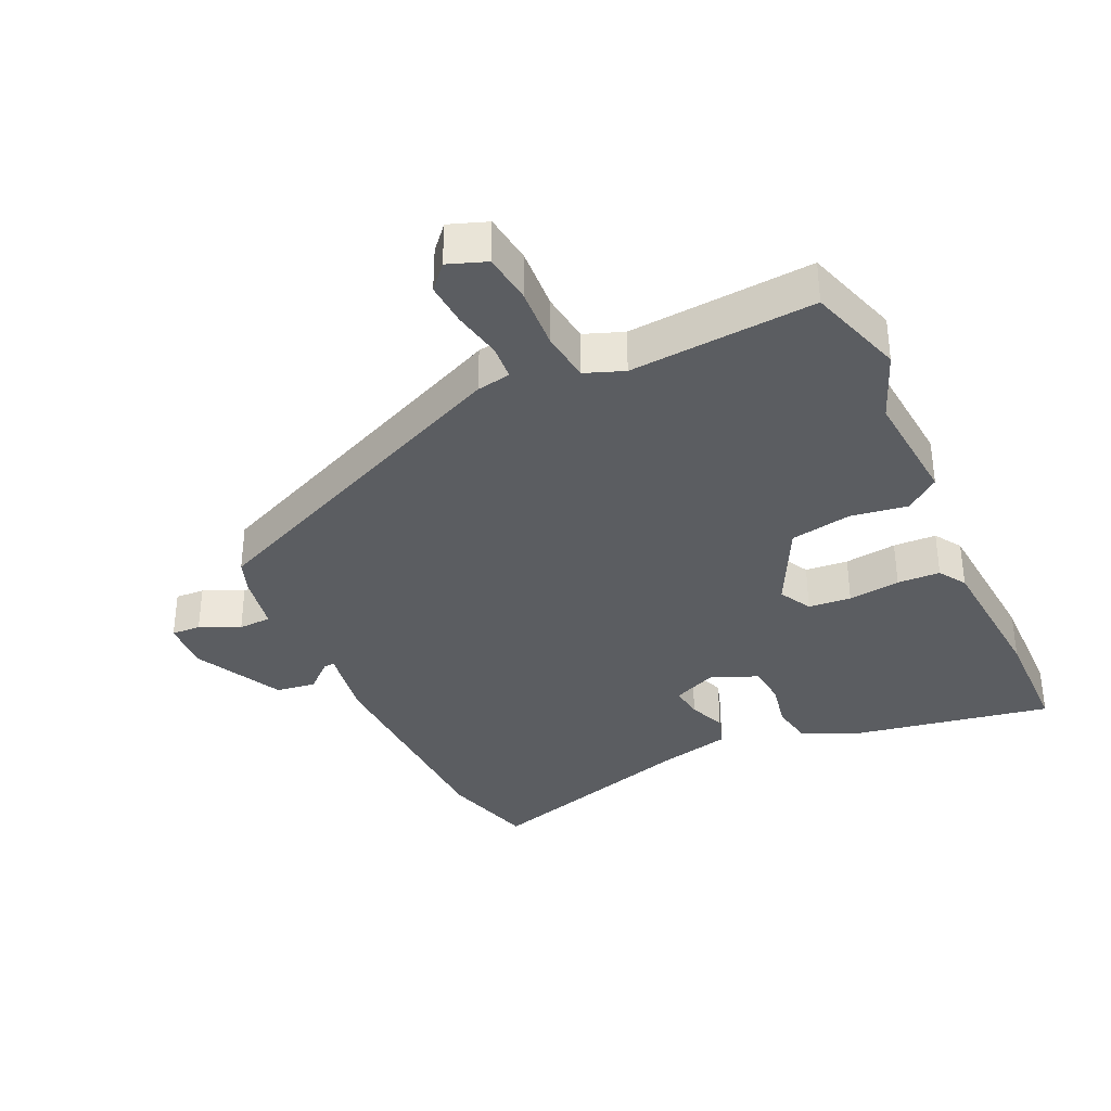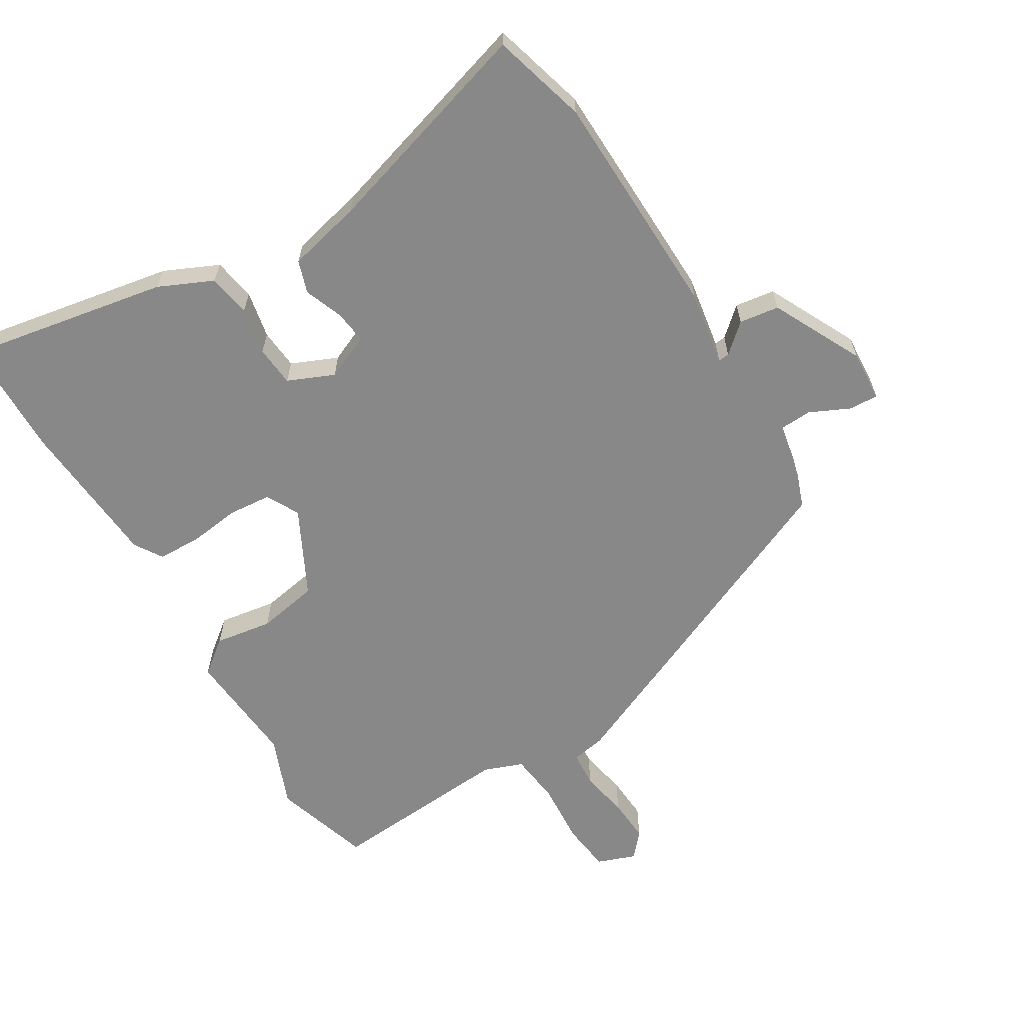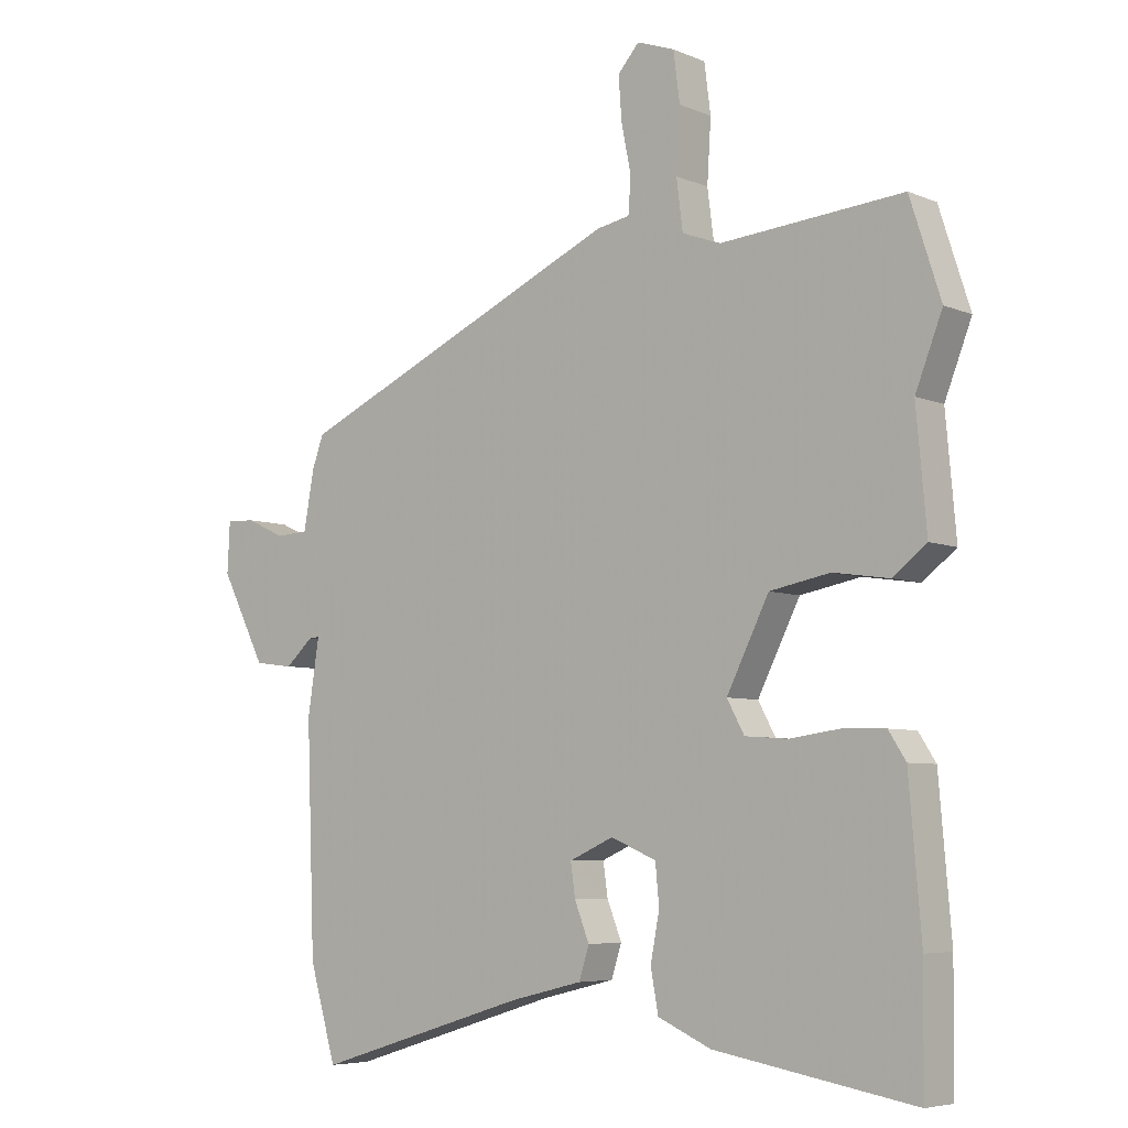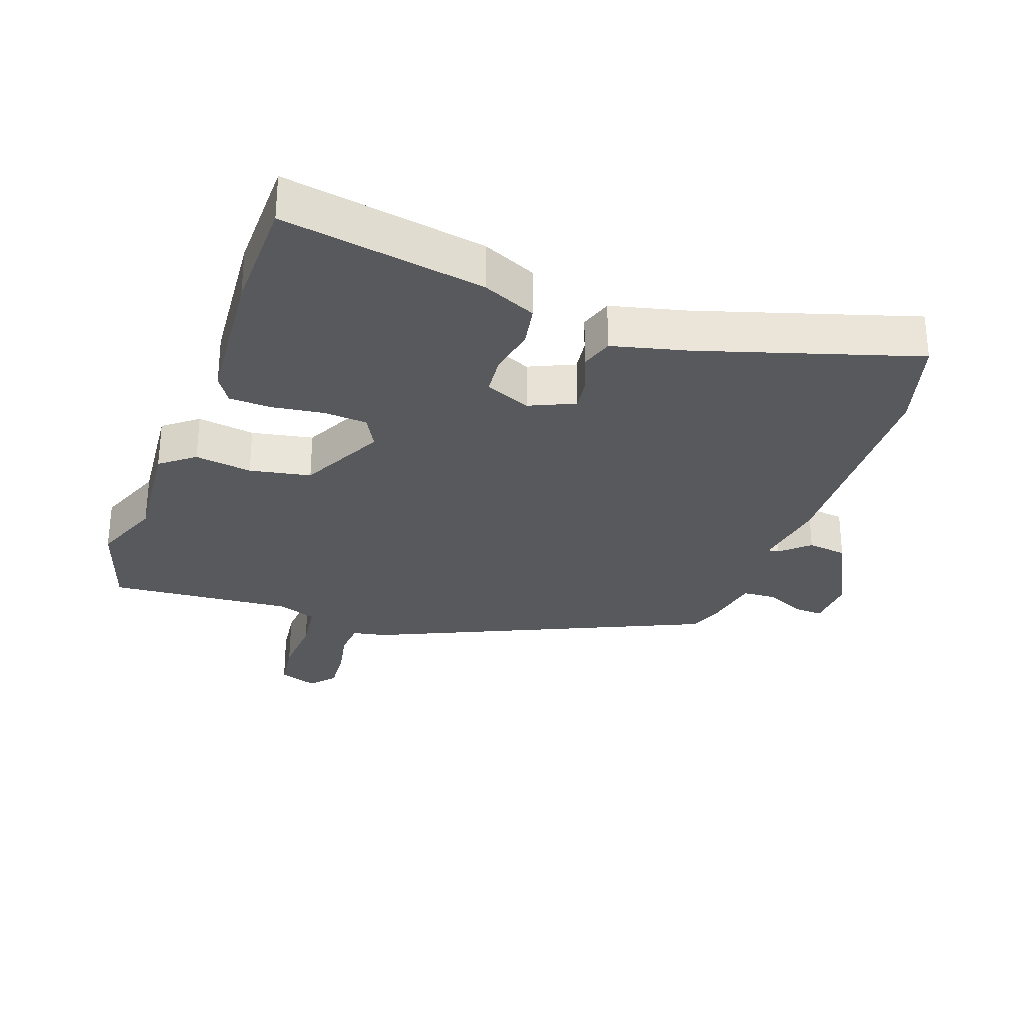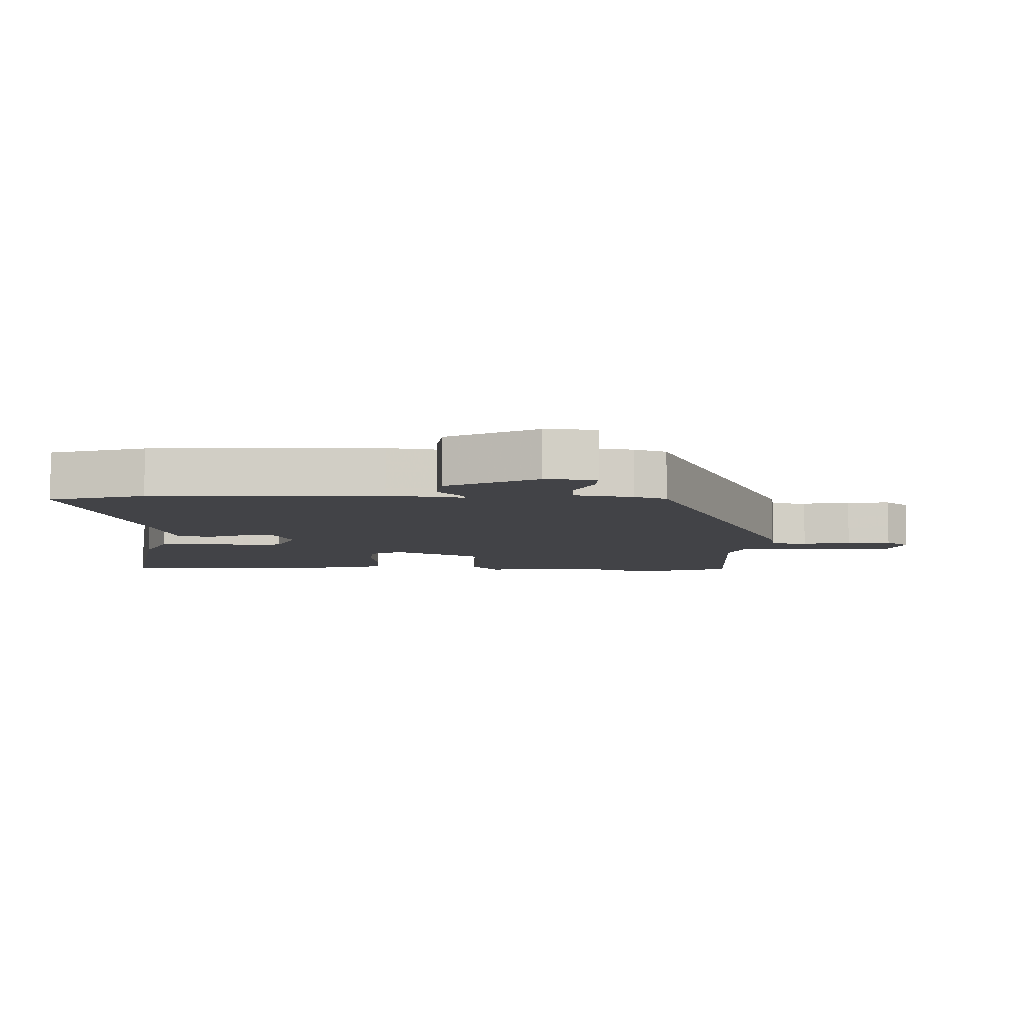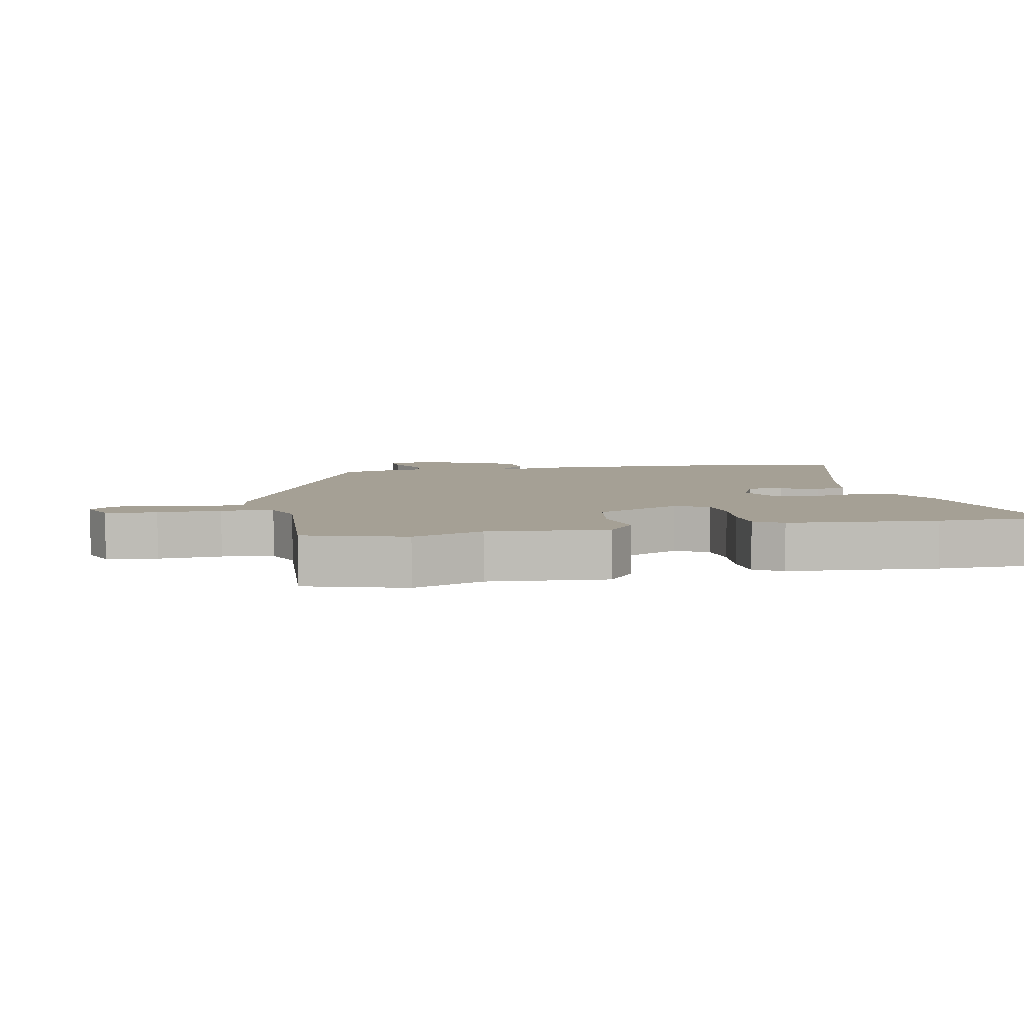
<metadata>
{"format":"obj","ext":"obj","renderer":"f3d","projection":"perspective","resolution":1024,"background":"white","views":[{"elev":-35.4,"azim":24.5,"up":"+Y"},{"elev":-62.9,"azim":-149.4,"up":"+Y"},{"elev":-6.0,"azim":38.9,"up":"+Z"},{"elev":-29.5,"azim":160.3,"up":"+Y"},{"elev":-7.4,"azim":-91.6,"up":"+Y"},{"elev":5.9,"azim":77.9,"up":"+Y"}]}
</metadata>
<code>
v 0.501 0.07 -0.413
v 0.499 0.07 -0.595
v 0.188 0.07 -0.541
v 0.105 0.07 -0.504
v 0.093 0.07 -0.439
v 0.107 0.07 -0.366
v 0.101 0.07 -0.304
v 0.03 0.07 -0.274
v -0.039 0.07 -0.305
v -0.032 0.07 -0.356
v -0.009 0.07 -0.414
v -0.025 0.07 -0.464
v -0.139 0.07 -0.492
v -0.472 0.07 -0.595
v -0.514 0.07 -0.451
v -0.527 0.07 -0.1
v -0.509 0.07 0.016
v -0.526 0.07 0.014
v -0.569 0.07 -0.025
v -0.63 0.07 -0.017
v -0.7 0.07 0.12
v -0.696 0.07 0.199
v -0.651 0.07 0.197
v -0.59 0.07 0.169
v -0.539 0.07 0.172
v -0.523 0.07 0.262
v -0.505 0.07 0.312
v 0.008 0.07 0.543
v 0.06 0.07 0.553
v 0.064 0.07 0.608
v 0.049 0.07 0.682
v 0.044 0.07 0.75
v 0.077 0.07 0.788
v 0.136 0.07 0.767
v 0.146 0.07 0.69
v 0.14 0.07 0.594
v 0.15 0.07 0.516
v 0.21 0.07 0.494
v 0.494 0.07 0.518
v 0.542 0.07 0.369
v 0.5 0.07 0.261
v 0.516 0.07 0.081
v 0.464 0.07 0.04
v 0.376 0.07 0.053
v 0.282 0.07 0.035
v 0.216 0.07 -0.097
v 0.243 0.07 -0.147
v 0.309 0.07 -0.152
v 0.389 0.07 -0.141
v 0.455 0.07 -0.143
v 0.482 0.07 -0.185
v 0.501 0 -0.413
v 0.499 0 -0.595
v 0.188 0 -0.541
v 0.105 0 -0.504
v 0.093 0 -0.439
v 0.107 0 -0.366
v 0.101 0 -0.304
v 0.03 0 -0.274
v -0.039 0 -0.305
v -0.032 0 -0.356
v -0.009 0 -0.414
v -0.025 0 -0.464
v -0.139 0 -0.492
v -0.472 0 -0.595
v -0.514 0 -0.451
v -0.527 0 -0.1
v -0.509 0 0.016
v -0.526 0 0.014
v -0.569 0 -0.025
v -0.63 0 -0.017
v -0.7 0 0.12
v -0.696 0 0.199
v -0.651 0 0.197
v -0.59 0 0.169
v -0.539 0 0.172
v -0.523 0 0.262
v -0.505 0 0.312
v 0.008 0 0.543
v 0.06 0 0.553
v 0.064 0 0.608
v 0.049 0 0.682
v 0.044 0 0.75
v 0.077 0 0.788
v 0.136 0 0.767
v 0.146 0 0.69
v 0.14 0 0.594
v 0.15 0 0.516
v 0.21 0 0.494
v 0.494 0 0.518
v 0.542 0 0.369
v 0.5 0 0.261
v 0.516 0 0.081
v 0.464 0 0.04
v 0.376 0 0.053
v 0.282 0 0.035
v 0.216 0 -0.097
v 0.243 0 -0.147
v 0.309 0 -0.152
v 0.389 0 -0.141
v 0.455 0 -0.143
v 0.482 0 -0.185
f 4 5 6
f 3 4 6
f 2 3 6
f 1 2 6
f 51 1 6
f 50 51 6
f 49 50 6
f 48 49 6
f 47 48 6 7
f 46 47 7 8
f 45 46 8 9
f 41 42 43 44
f 41 44 45
f 40 41 45
f 39 40 45
f 38 39 45
f 37 38 45 9
f 34 35 36
f 33 34 36
f 32 33 36
f 31 32 36
f 30 31 36
f 29 30 36 37
f 29 37 9
f 28 29 9
f 27 28 9
f 26 27 9
f 25 26 9
f 22 23 24
f 21 22 24
f 20 21 24
f 19 20 24
f 18 19 24
f 17 18 24 25
f 15 16 17
f 14 15 17
f 13 14 17
f 13 17 25
f 12 13 25
f 11 12 25
f 10 11 25
f 9 10 25
f 57 56 55
f 57 55 54
f 57 54 53
f 57 53 52
f 57 52 102
f 57 102 101
f 57 101 100
f 57 100 99
f 58 57 99 98
f 59 58 98 97
f 60 59 97 96
f 95 94 93 92
f 96 95 92
f 96 92 91
f 96 91 90
f 96 90 89
f 60 96 89 88
f 87 86 85
f 87 85 84
f 87 84 83
f 87 83 82
f 87 82 81
f 88 87 81 80
f 60 88 80
f 60 80 79
f 60 79 78
f 60 78 77
f 60 77 76
f 75 74 73
f 75 73 72
f 75 72 71
f 75 71 70
f 75 70 69
f 76 75 69 68
f 68 67 66
f 68 66 65
f 68 65 64
f 76 68 64
f 76 64 63
f 76 63 62
f 76 62 61
f 76 61 60
f 1 52 53 2
f 2 53 54 3
f 3 54 55 4
f 4 55 56 5
f 5 56 57 6
f 6 57 58 7
f 7 58 59 8
f 8 59 60 9
f 9 60 61 10
f 10 61 62 11
f 11 62 63 12
f 12 63 64 13
f 13 64 65 14
f 14 65 66 15
f 15 66 67 16
f 16 67 68 17
f 17 68 69 18
f 18 69 70 19
f 19 70 71 20
f 20 71 72 21
f 21 72 73 22
f 22 73 74 23
f 23 74 75 24
f 24 75 76 25
f 25 76 77 26
f 26 77 78 27
f 27 78 79 28
f 28 79 80 29
f 29 80 81 30
f 30 81 82 31
f 31 82 83 32
f 32 83 84 33
f 33 84 85 34
f 34 85 86 35
f 35 86 87 36
f 36 87 88 37
f 37 88 89 38
f 38 89 90 39
f 39 90 91 40
f 40 91 92 41
f 41 92 93 42
f 42 93 94 43
f 43 94 95 44
f 44 95 96 45
f 45 96 97 46
f 46 97 98 47
f 47 98 99 48
f 48 99 100 49
f 49 100 101 50
f 50 101 102 51
f 51 102 52 1

</code>
